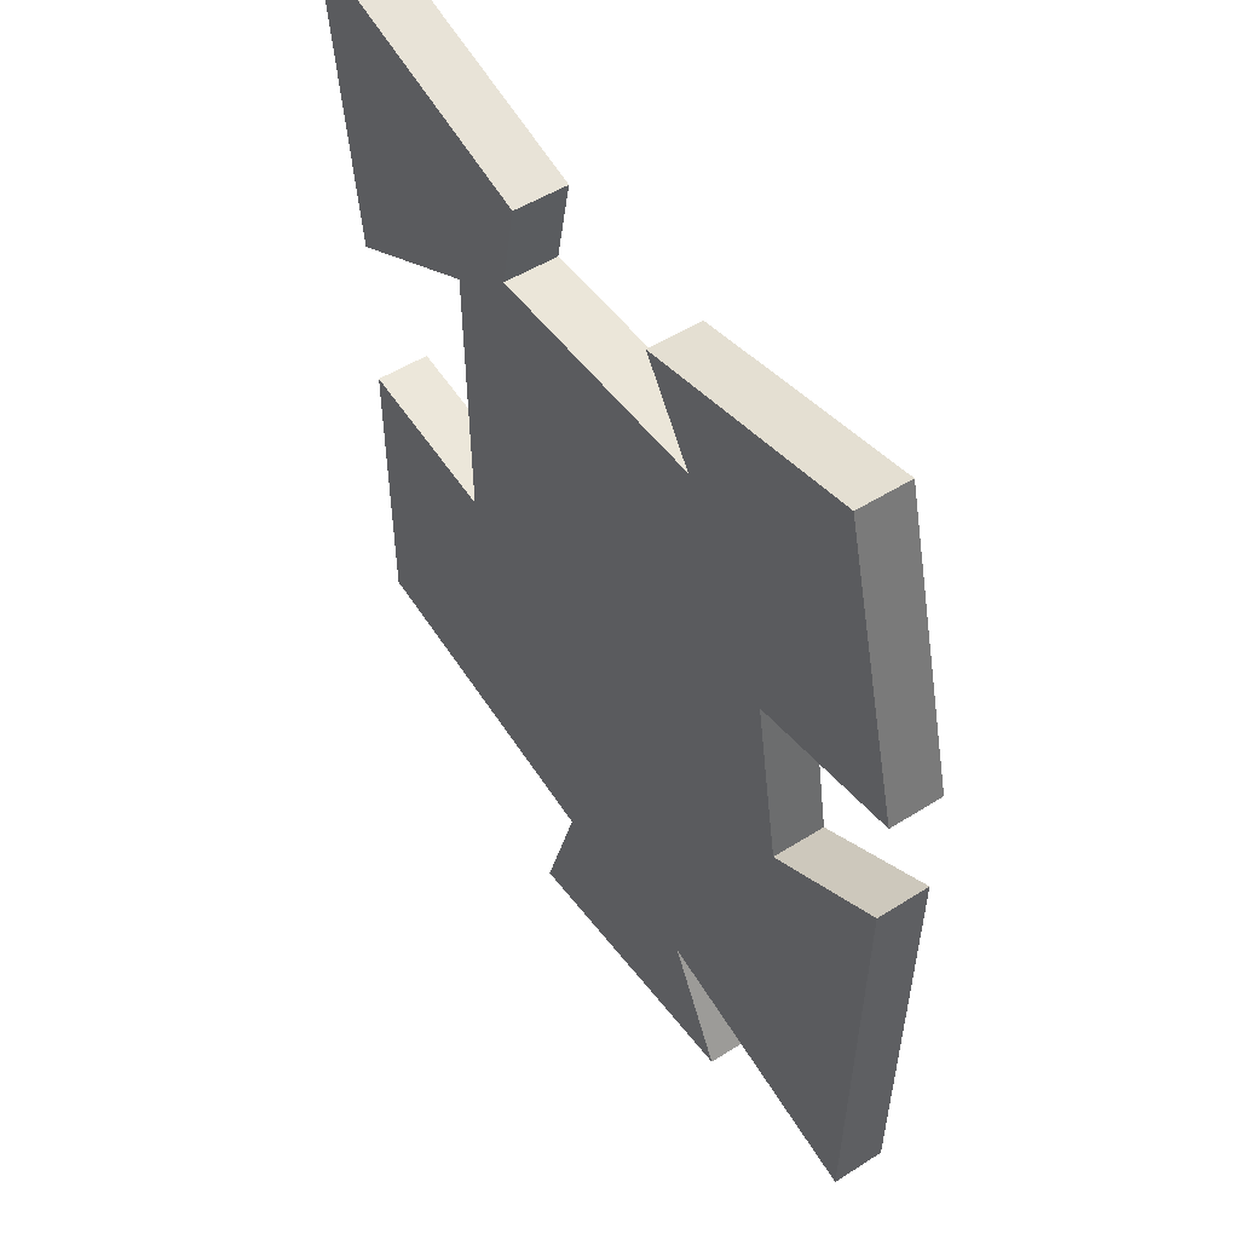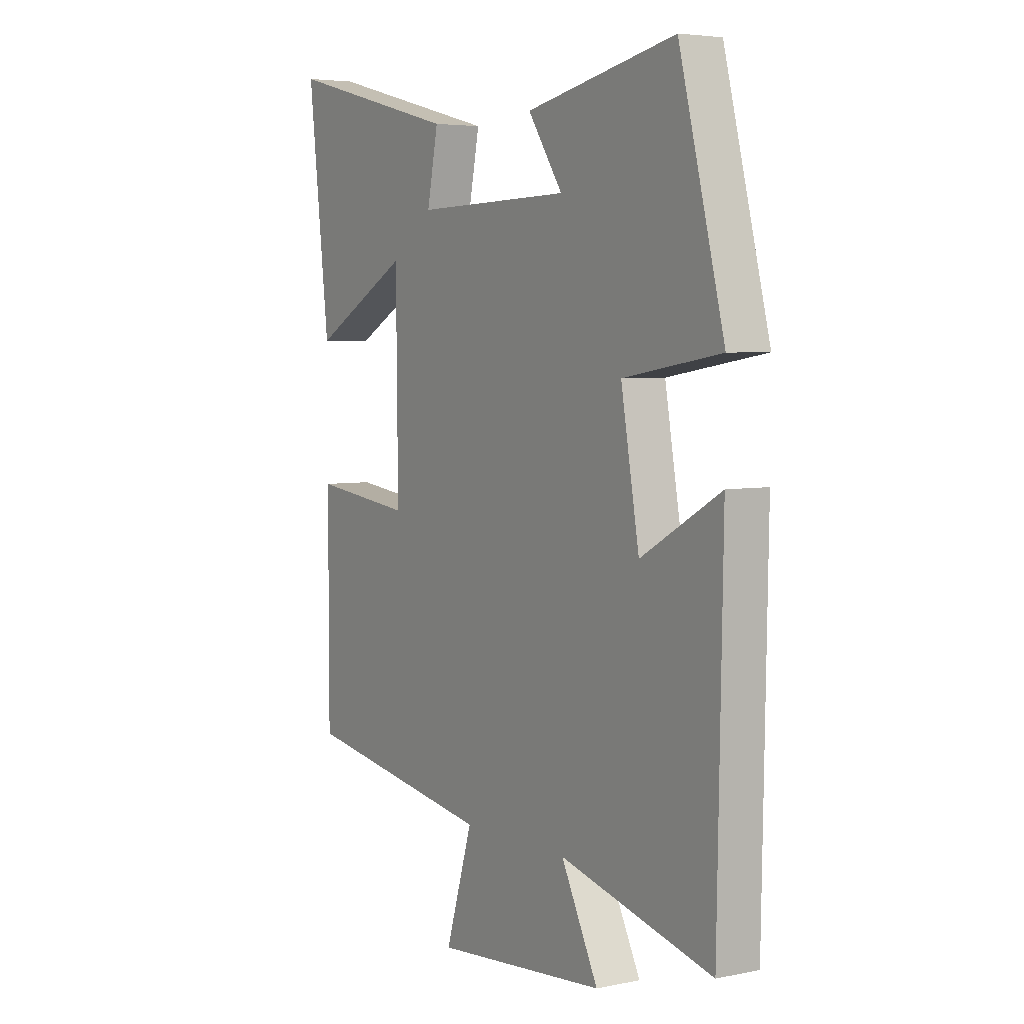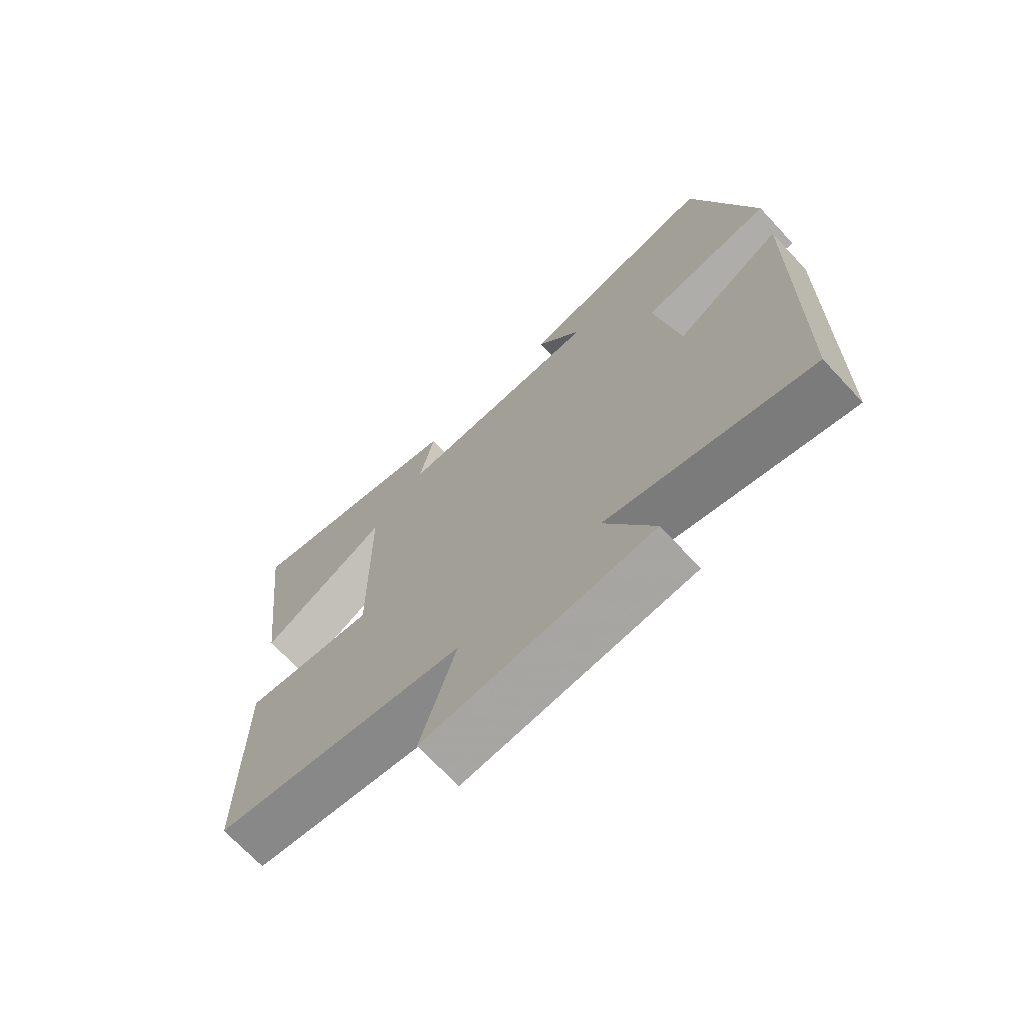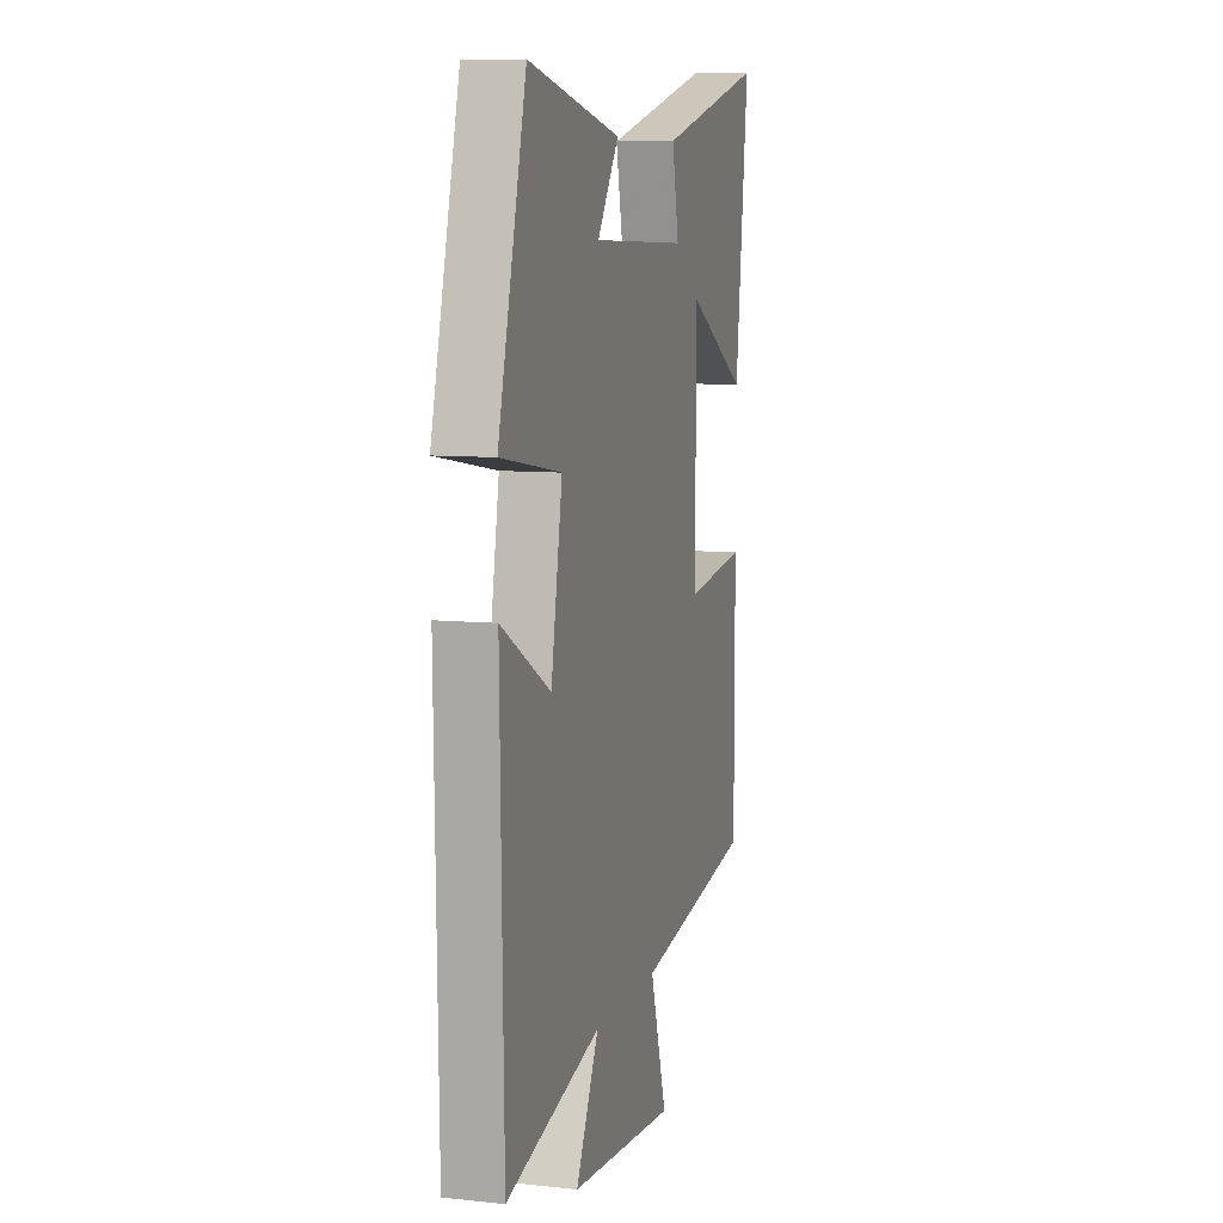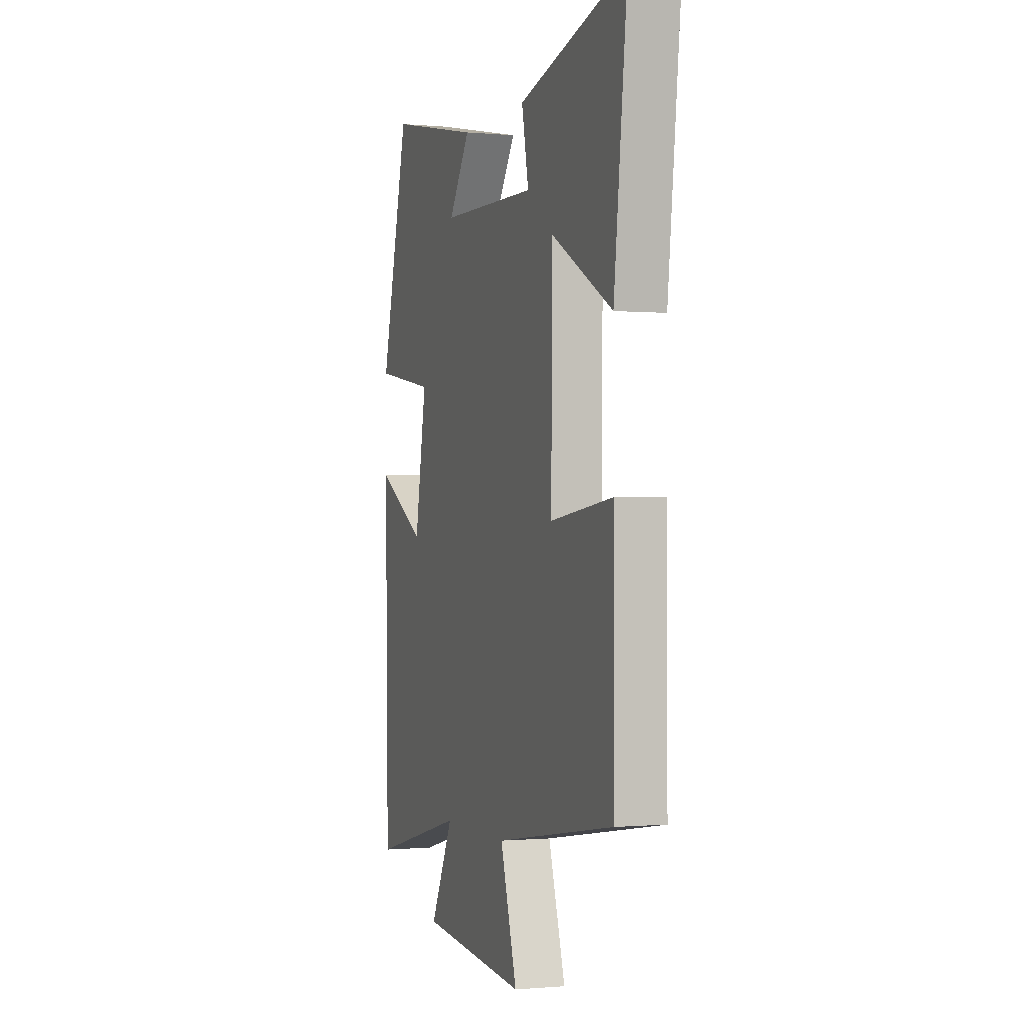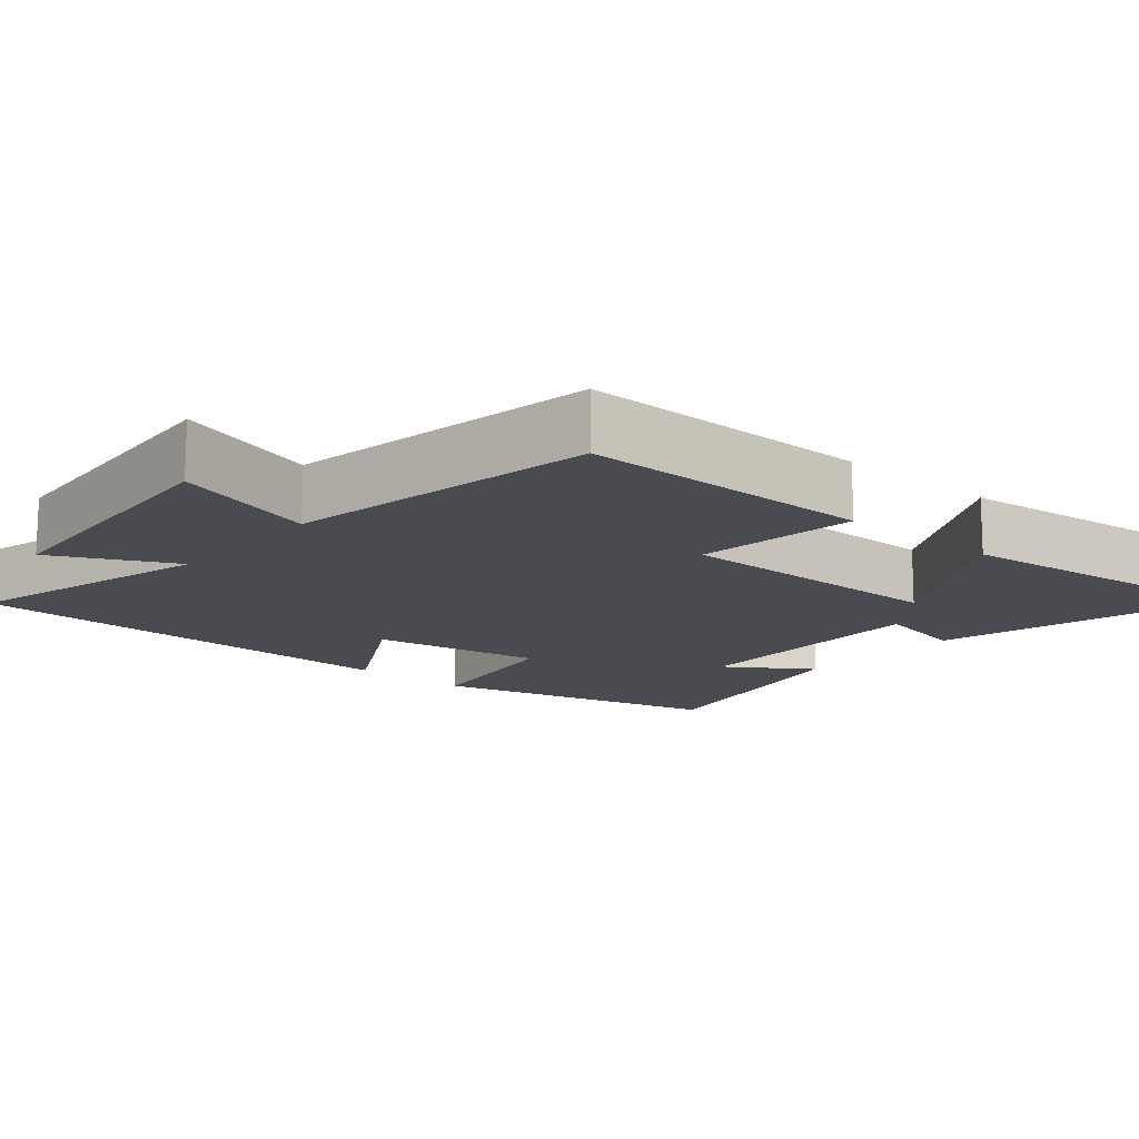
<metadata>
{"format":"obj","ext":"obj","renderer":"f3d","projection":"perspective","resolution":1024,"background":"white","views":[{"elev":51.2,"azim":55.5,"up":"+Z"},{"elev":4.7,"azim":57.0,"up":"+Z"},{"elev":-70.3,"azim":43.1,"up":"+Z"},{"elev":8.5,"azim":106.1,"up":"+Z"},{"elev":-0.6,"azim":-109.0,"up":"+Z"},{"elev":-14.6,"azim":-130.8,"up":"+Y"}]}
</metadata>
<code>
v -0.5 0.07 -0.431
v -0.5 0.07 -0.035
v -0.281 0.07 -0.062
v -0.285 0.07 0.308
v -0.5 0.07 0.189
v -0.547 0.07 0.597
v -0.167 0.07 0.5
v -0.191 0.07 0.379
v 0.149 0.07 0.387
v 0.073 0.07 0.5
v 0.401 0.07 0.568
v 0.5 0.07 0.181
v 0.286 0.07 0.146
v 0.326 0.07 -0.082
v 0.5 0.07 0.017
v 0.489 0.07 -0.586
v 0.155 0.07 -0.5
v 0.236 0.07 -0.661
v -0.14 0.07 -0.693
v -0.081 0.07 -0.5
v -0.5 0 -0.431
v -0.5 0 -0.035
v -0.281 0 -0.062
v -0.285 0 0.308
v -0.5 0 0.189
v -0.547 0 0.597
v -0.167 0 0.5
v -0.191 0 0.379
v 0.149 0 0.387
v 0.073 0 0.5
v 0.401 0 0.568
v 0.5 0 0.181
v 0.286 0 0.146
v 0.326 0 -0.082
v 0.5 0 0.017
v 0.489 0 -0.586
v 0.155 0 -0.5
v 0.236 0 -0.661
v -0.14 0 -0.693
v -0.081 0 -0.5
f 17 18 19 20
f 1 2 3
f 20 1 3
f 17 20 3
f 14 15 16 17
f 17 3 4
f 14 17 4
f 13 14 4
f 12 13 4
f 9 10 11 12
f 8 9 12 4
f 6 7 8
f 5 6 8
f 4 5 8
f 40 39 38 37
f 23 22 21
f 23 21 40
f 23 40 37
f 37 36 35 34
f 24 23 37
f 24 37 34
f 24 34 33
f 24 33 32
f 32 31 30 29
f 24 32 29 28
f 28 27 26
f 28 26 25
f 28 25 24
f 1 21 22 2
f 2 22 23 3
f 3 23 24 4
f 4 24 25 5
f 5 25 26 6
f 6 26 27 7
f 7 27 28 8
f 8 28 29 9
f 9 29 30 10
f 10 30 31 11
f 11 31 32 12
f 12 32 33 13
f 13 33 34 14
f 14 34 35 15
f 15 35 36 16
f 16 36 37 17
f 17 37 38 18
f 18 38 39 19
f 19 39 40 20
f 20 40 21 1

</code>
